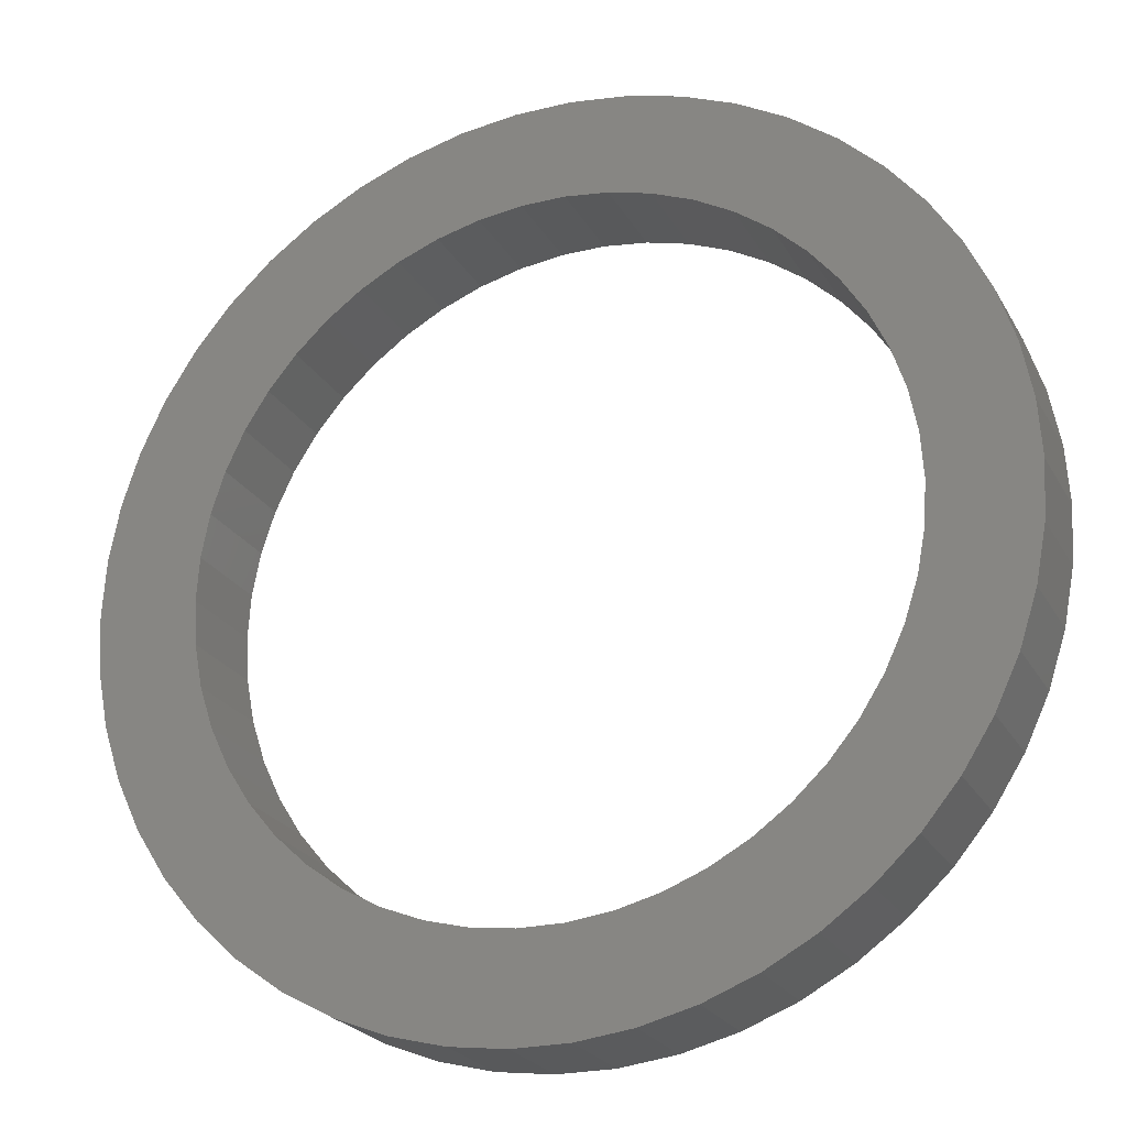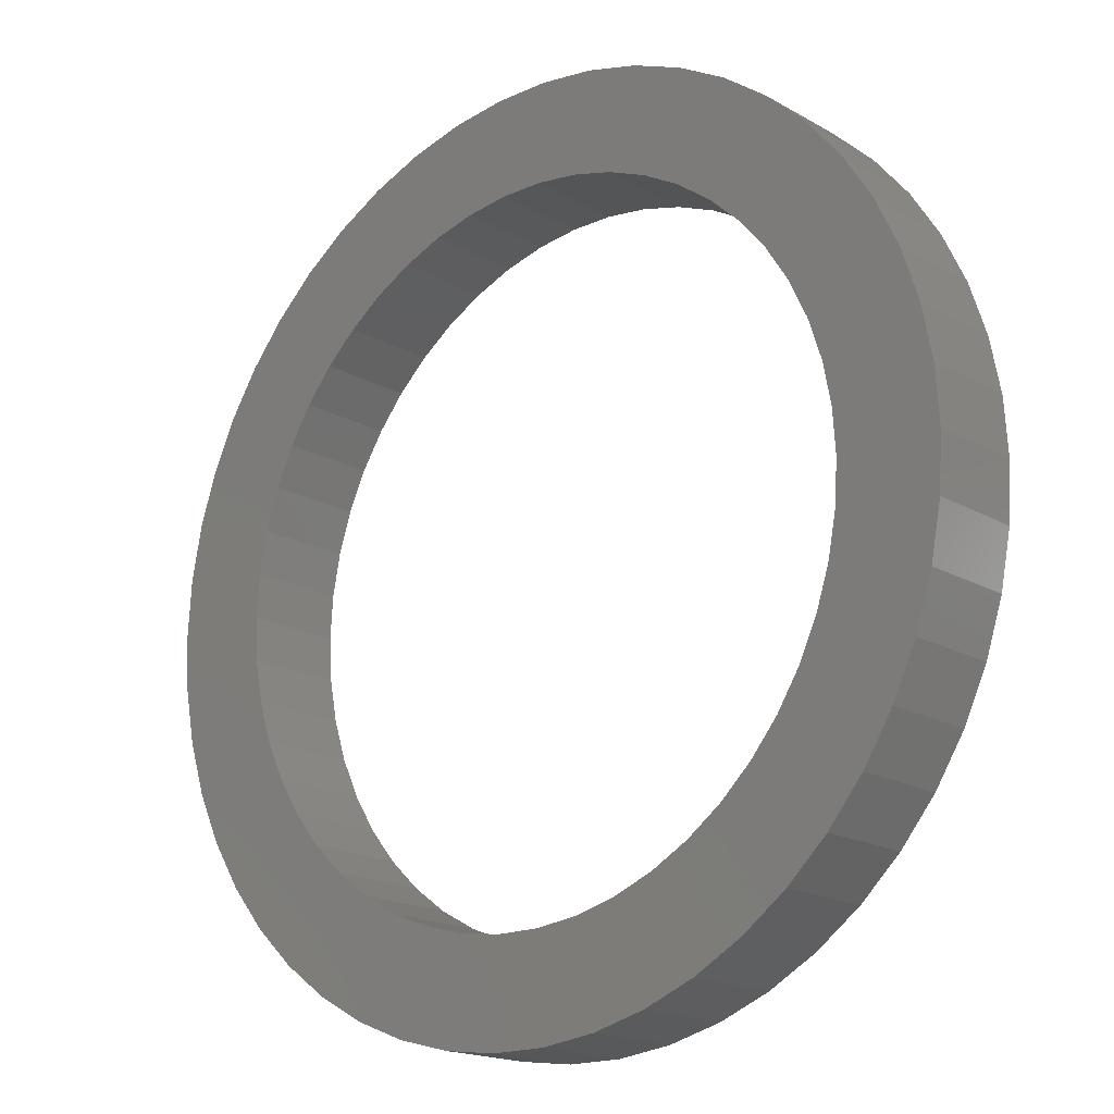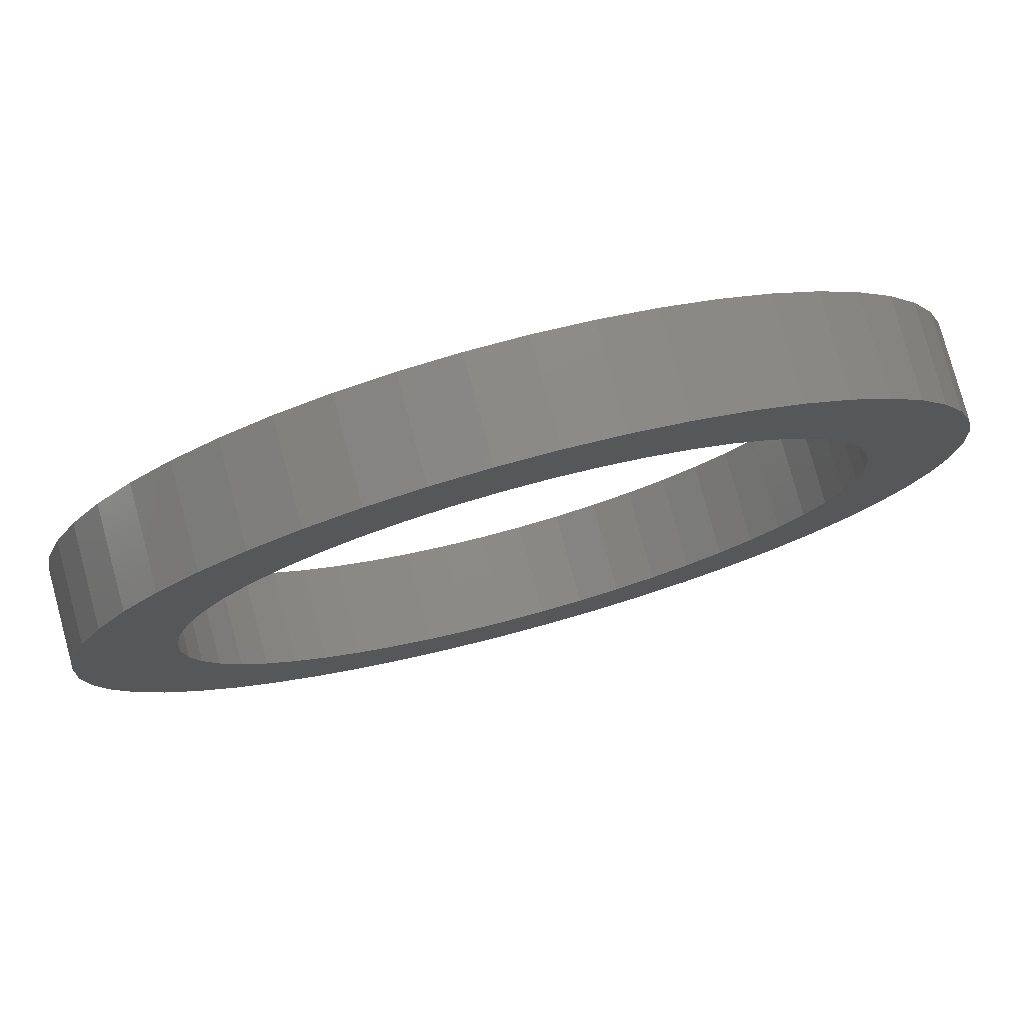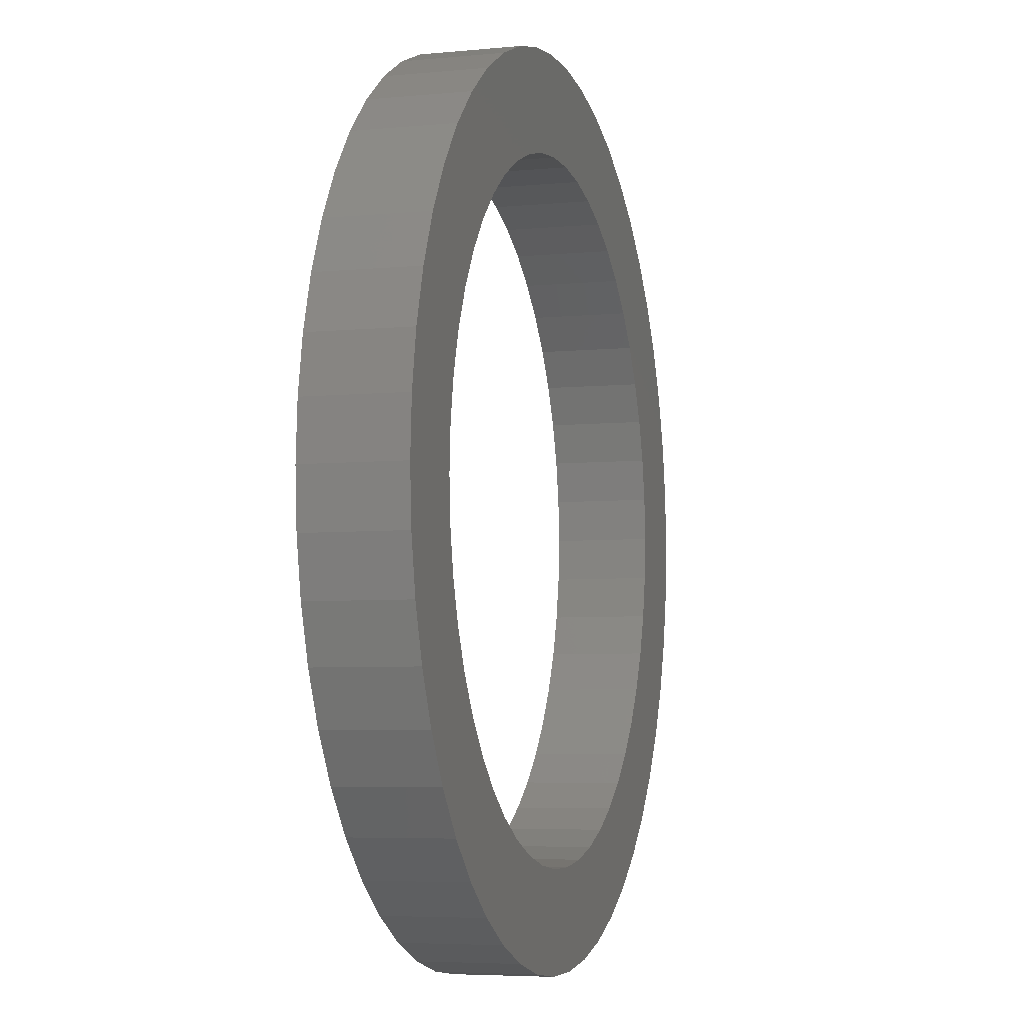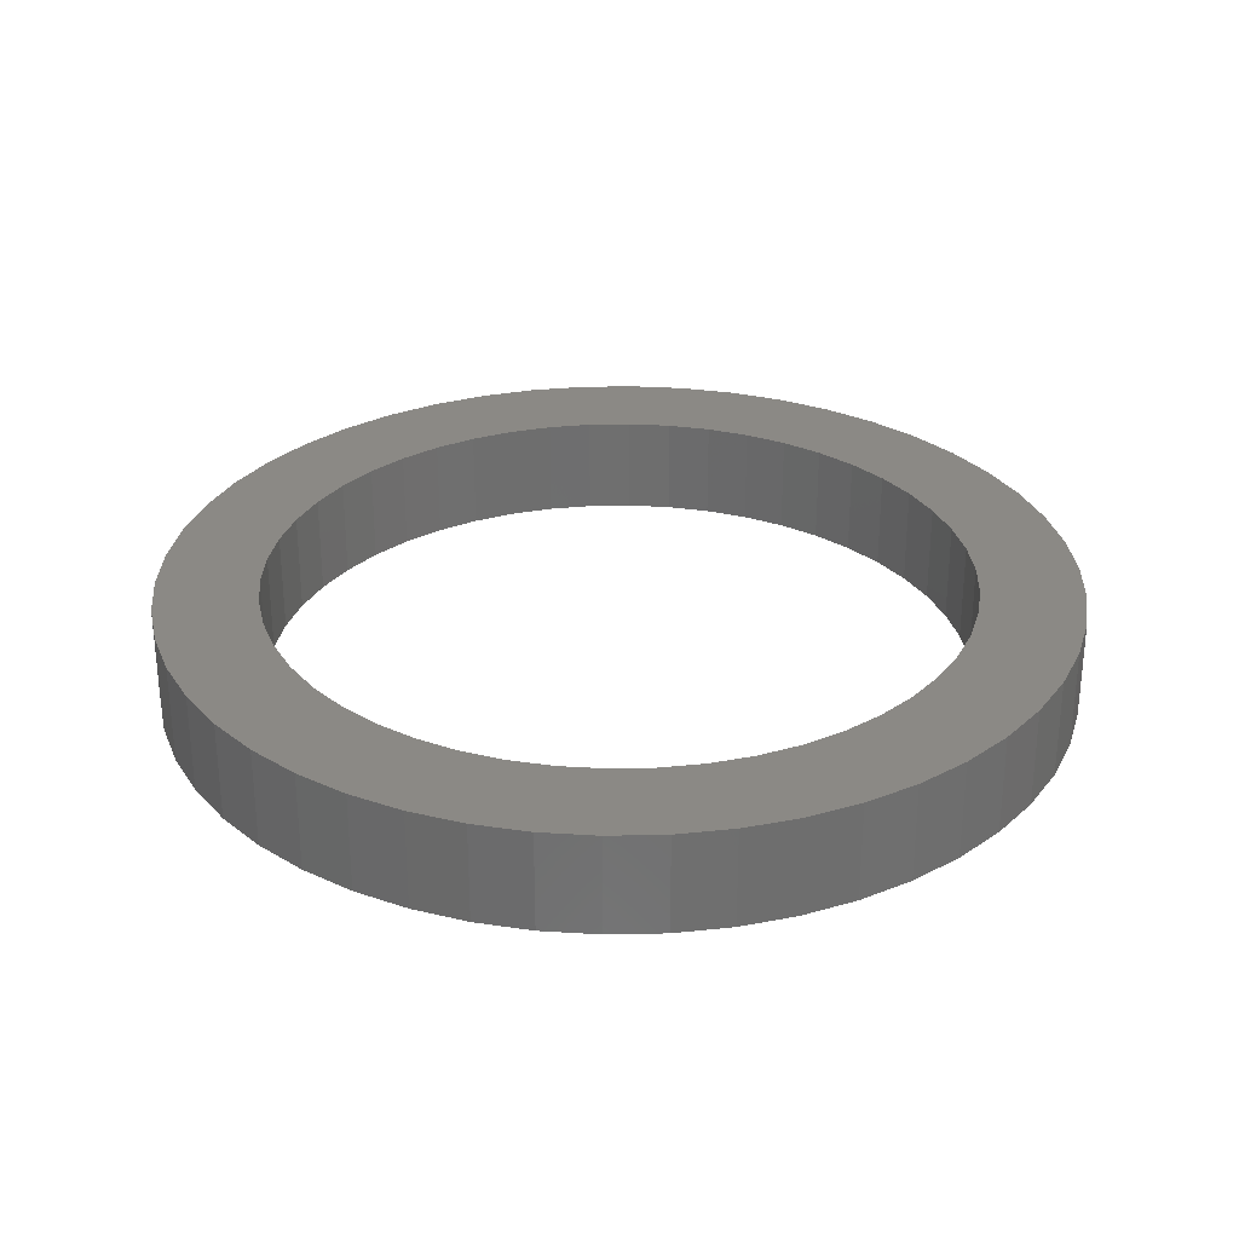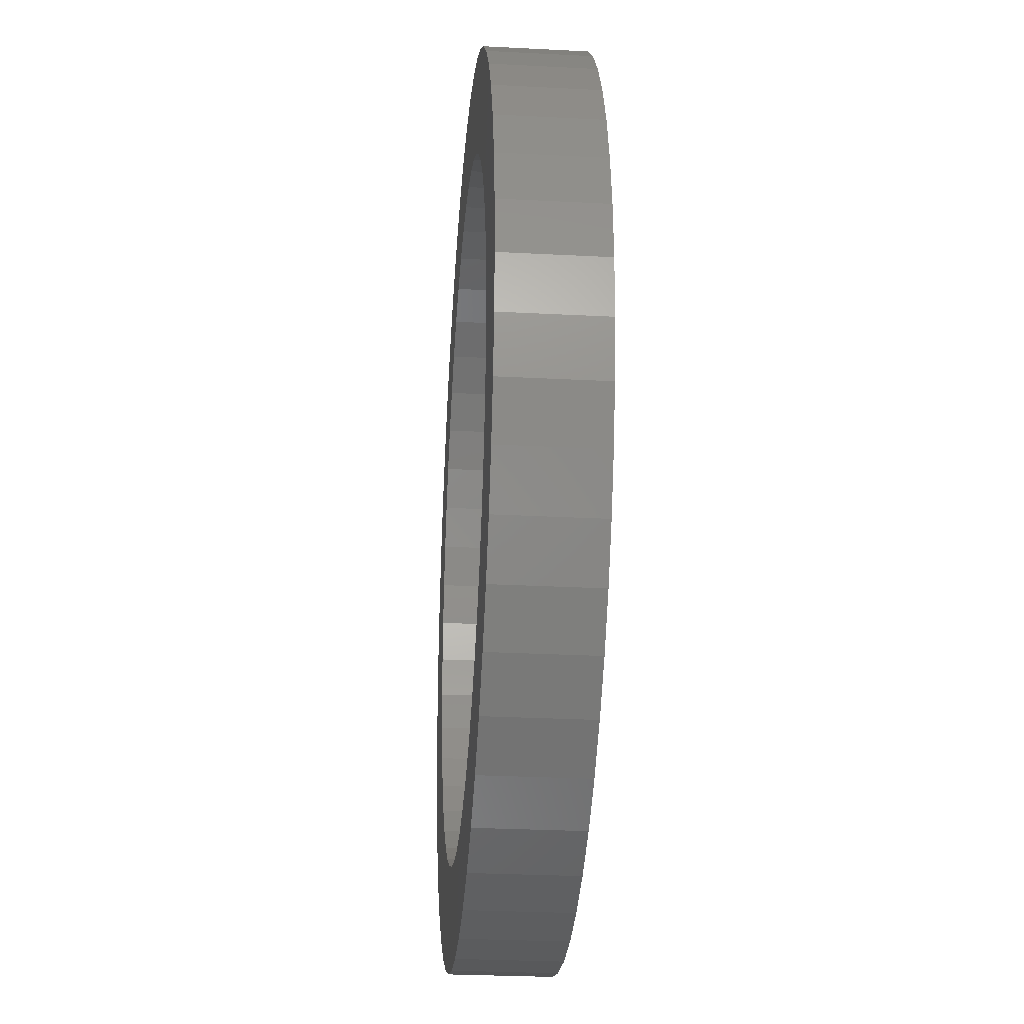
<metadata>
{"format":"stl","ext":"stl","renderer":"f3d","projection":"perspective","resolution":1024,"background":"white","views":[{"elev":-23.4,"azim":22.6,"up":"+Y"},{"elev":-17.7,"azim":41.7,"up":"+Y"},{"elev":78.4,"azim":-15.1,"up":"+Y"},{"elev":-5.4,"azim":-73.2,"up":"+Y"},{"elev":29.3,"azim":-131.4,"up":"+Z"},{"elev":-28.4,"azim":85.5,"up":"+Y"}]}
</metadata>
<code>
# stl→obj: 200 verts, 400 faces
v 45.2 0 10
v 44.84 5.665 0
v 44.84 5.665 10
v 45.2 0 0
v -45.2 0 0
v -44.84 5.665 10
v -44.84 5.665 0
v -45.2 0 10
v 2.838 45.11 0
v -2.838 45.11 10
v 2.838 45.11 10
v -2.838 45.11 0
v -2.838 -45.11 0
v 2.838 -45.11 10
v -2.838 -45.11 10
v 2.838 -45.11 0
v 32.95 -30.94 10
v 36.57 -26.57 0
v 36.57 -26.57 10
v 32.95 -30.94 0
v 32.95 30.94 0
v 28.81 34.83 10
v 32.95 30.94 10
v 28.81 34.83 0
v -28.81 34.83 0
v -32.95 30.94 10
v -28.81 34.83 10
v -32.95 30.94 0
v -13.97 42.99 0
v -19.25 40.9 10
v -13.97 42.99 10
v -19.25 40.9 0
v 42.03 16.64 10
v 39.61 21.78 0
v 39.61 21.78 10
v 42.03 16.64 0
v 36.57 26.57 0
v 36.57 26.57 10
v 19.25 40.9 0
v 13.97 42.99 10
v 19.25 40.9 10
v 13.97 42.99 0
v 8.47 44.4 10
v 8.47 44.4 0
v 24.22 38.16 10
v 24.22 38.16 0
v -39.61 21.78 0
v -36.57 26.57 10
v -36.57 26.57 0
v -39.61 21.78 10
v -43.78 11.24 0
v -42.03 16.64 10
v -42.03 16.64 0
v -43.78 11.24 10
v -24.22 38.16 10
v -24.22 38.16 0
v -8.47 44.4 10
v -8.47 44.4 0
v 8.47 -44.4 10
v 8.47 -44.4 0
v 43.78 11.24 10
v 43.78 11.24 0
v 35 0 10
v 34.72 4.387 10
v 44.84 -5.665 10
v 33.9 8.704 10
v 34.72 -4.387 10
v 32.54 12.88 10
v 43.78 -11.24 10
v 30.67 16.86 10
v 33.9 -8.704 10
v 42.03 -16.64 10
v 28.32 20.57 10
v 25.51 23.96 10
v 22.31 26.97 10
v 18.75 29.55 10
v 14.9 31.67 10
v 10.82 33.29 10
v 6.558 34.38 10
v 2.198 34.93 10
v -2.198 34.93 10
v -6.558 34.38 10
v -10.82 33.29 10
v -14.9 31.67 10
v -18.75 29.55 10
v -22.31 26.97 10
v -25.51 23.96 10
v -28.32 20.57 10
v -30.67 16.86 10
v -32.54 12.88 10
v -33.9 8.704 10
v 32.54 -12.88 10
v 39.61 -21.78 10
v 30.67 -16.86 10
v 28.32 -20.57 10
v 25.51 -23.96 10
v 28.81 -34.83 10
v 22.31 -26.97 10
v 24.22 -38.16 10
v 18.75 -29.55 10
v 19.25 -40.9 10
v 14.9 -31.67 10
v 13.97 -42.99 10
v 10.82 -33.29 10
v 6.558 -34.38 10
v 2.198 -34.93 10
v -2.198 -34.93 10
v -6.558 -34.38 10
v -8.47 -44.4 10
v -10.82 -33.29 10
v -13.97 -42.99 10
v -14.9 -31.67 10
v -19.25 -40.9 10
v -18.75 -29.55 10
v -24.22 -38.16 10
v -22.31 -26.97 10
v -28.81 -34.83 10
v -25.51 -23.96 10
v -32.95 -30.94 10
v -28.32 -20.57 10
v -36.57 -26.57 10
v -30.67 -16.86 10
v -39.61 -21.78 10
v -32.54 -12.88 10
v -42.03 -16.64 10
v -33.9 -8.704 10
v -43.78 -11.24 10
v -34.72 -4.387 10
v -44.84 -5.665 10
v -35 0 10
v -34.72 4.387 10
v 44.84 -5.665 0
v 43.78 -11.24 0
v 42.03 -16.64 0
v -19.25 -40.9 0
v -13.97 -42.99 0
v 35 0 0
v 34.72 -4.387 0
v 33.9 -8.704 0
v 34.72 4.387 0
v 32.54 -12.88 0
v 39.61 -21.78 0
v 30.67 -16.86 0
v 33.9 8.704 0
v 28.32 -20.57 0
v 25.51 -23.96 0
v 28.81 -34.83 0
v 22.31 -26.97 0
v 24.22 -38.16 0
v 18.75 -29.55 0
v 19.25 -40.9 0
v 14.9 -31.67 0
v 13.97 -42.99 0
v 10.82 -33.29 0
v 6.558 -34.38 0
v 2.198 -34.93 0
v -2.198 -34.93 0
v -6.558 -34.38 0
v -8.47 -44.4 0
v -10.82 -33.29 0
v -14.9 -31.67 0
v -18.75 -29.55 0
v -24.22 -38.16 0
v -22.31 -26.97 0
v -28.81 -34.83 0
v -25.51 -23.96 0
v -32.95 -30.94 0
v -28.32 -20.57 0
v -36.57 -26.57 0
v -30.67 -16.86 0
v -39.61 -21.78 0
v -32.54 -12.88 0
v -42.03 -16.64 0
v -33.9 -8.704 0
v 32.54 12.88 0
v 30.67 16.86 0
v 28.32 20.57 0
v 25.51 23.96 0
v 22.31 26.97 0
v 18.75 29.55 0
v 14.9 31.67 0
v 10.82 33.29 0
v 6.558 34.38 0
v 2.198 34.93 0
v -2.198 34.93 0
v -6.558 34.38 0
v -10.82 33.29 0
v -14.9 31.67 0
v -18.75 29.55 0
v -22.31 26.97 0
v -25.51 23.96 0
v -28.32 20.57 0
v -30.67 16.86 0
v -32.54 12.88 0
v -33.9 8.704 0
v -34.72 4.387 0
v -35 0 0
v -43.78 -11.24 0
v -34.72 -4.387 0
v -44.84 -5.665 0
f 1 2 3
f 2 1 4
f 5 6 7
f 6 5 8
f 9 10 11
f 10 9 12
f 13 14 15
f 14 13 16
f 17 18 19
f 18 17 20
f 21 22 23
f 22 21 24
f 25 26 27
f 26 25 28
f 29 30 31
f 30 29 32
f 33 34 35
f 34 33 36
f 35 37 38
f 37 35 34
f 39 40 41
f 40 39 42
f 42 43 40
f 43 42 44
f 24 45 22
f 45 24 46
f 47 48 49
f 48 47 50
f 49 26 28
f 26 49 48
f 51 52 53
f 52 51 54
f 32 55 30
f 55 32 56
f 12 57 10
f 57 12 58
f 16 59 14
f 59 16 60
f 61 36 33
f 36 61 62
f 3 62 61
f 62 3 2
f 38 21 23
f 21 38 37
f 44 11 43
f 11 44 9
f 53 50 47
f 50 53 52
f 7 54 51
f 54 7 6
f 63 1 3
f 64 3 61
f 1 63 65
f 66 61 33
f 67 65 63
f 68 33 35
f 65 67 69
f 70 35 38
f 71 69 67
f 69 71 72
f 3 64 63
f 61 66 64
f 73 38 23
f 33 68 66
f 35 70 68
f 74 23 22
f 38 73 70
f 23 74 73
f 75 22 45
f 22 75 74
f 76 45 41
f 45 76 75
f 41 77 76
f 40 77 41
f 40 78 77
f 43 78 40
f 43 79 78
f 11 79 43
f 11 80 79
f 11 81 80
f 10 81 11
f 10 82 81
f 57 82 10
f 57 83 82
f 31 83 57
f 31 84 83
f 30 84 31
f 84 30 85
f 55 85 30
f 85 55 86
f 27 86 55
f 86 27 87
f 26 87 27
f 87 26 88
f 48 88 26
f 88 48 89
f 50 89 48
f 89 50 90
f 90 52 91
f 52 90 50
f 92 72 71
f 72 92 93
f 94 93 92
f 93 94 19
f 95 19 94
f 19 95 17
f 96 17 95
f 17 96 97
f 98 97 96
f 97 98 99
f 100 99 98
f 99 100 101
f 102 101 100
f 102 103 101
f 104 103 102
f 104 59 103
f 105 59 104
f 105 14 59
f 106 14 105
f 107 14 106
f 107 15 14
f 108 15 107
f 108 109 15
f 110 109 108
f 110 111 109
f 112 111 110
f 113 112 114
f 112 113 111
f 115 114 116
f 114 115 113
f 117 116 118
f 119 118 120
f 116 117 115
f 121 120 122
f 123 122 124
f 118 119 117
f 125 124 126
f 127 126 128
f 120 121 119
f 129 128 130
f 54 91 52
f 91 54 131
f 122 123 121
f 6 131 54
f 124 125 123
f 131 6 130
f 126 127 125
f 8 130 6
f 128 129 127
f 130 8 129
f 65 4 1
f 4 65 132
f 72 133 69
f 133 72 134
f 69 132 65
f 132 69 133
f 135 111 113
f 111 135 136
f 137 4 132
f 138 132 133
f 4 137 2
f 139 133 134
f 140 2 137
f 141 134 142
f 2 140 62
f 143 142 18
f 144 62 140
f 62 144 36
f 132 138 137
f 133 139 138
f 145 18 20
f 134 141 139
f 142 143 141
f 146 20 147
f 18 145 143
f 20 146 145
f 148 147 149
f 147 148 146
f 150 149 151
f 149 150 148
f 151 152 150
f 153 152 151
f 153 154 152
f 60 154 153
f 60 155 154
f 16 155 60
f 16 156 155
f 16 157 156
f 13 157 16
f 13 158 157
f 159 158 13
f 159 160 158
f 136 160 159
f 136 161 160
f 135 161 136
f 161 135 162
f 163 162 135
f 162 163 164
f 165 164 163
f 164 165 166
f 167 166 165
f 166 167 168
f 169 168 167
f 168 169 170
f 171 170 169
f 170 171 172
f 172 173 174
f 173 172 171
f 175 36 144
f 36 175 34
f 176 34 175
f 34 176 37
f 177 37 176
f 37 177 21
f 178 21 177
f 21 178 24
f 179 24 178
f 24 179 46
f 180 46 179
f 46 180 39
f 181 39 180
f 181 42 39
f 182 42 181
f 182 44 42
f 183 44 182
f 183 9 44
f 184 9 183
f 185 9 184
f 185 12 9
f 186 12 185
f 186 58 12
f 187 58 186
f 187 29 58
f 188 29 187
f 32 188 189
f 188 32 29
f 56 189 190
f 189 56 32
f 25 190 191
f 28 191 192
f 190 25 56
f 49 192 193
f 47 193 194
f 191 28 25
f 53 194 195
f 51 195 196
f 192 49 28
f 7 196 197
f 198 174 173
f 174 198 199
f 193 47 49
f 200 199 198
f 194 53 47
f 199 200 197
f 195 51 53
f 5 197 200
f 196 7 51
f 197 5 7
f 147 17 97
f 17 147 20
f 153 101 103
f 101 153 151
f 46 41 45
f 41 46 39
f 56 27 55
f 27 56 25
f 58 31 57
f 31 58 29
f 167 121 169
f 121 167 119
f 173 127 198
f 127 173 125
f 149 97 99
f 97 149 147
f 151 99 101
f 99 151 149
f 60 103 59
f 103 60 153
f 93 134 72
f 134 93 142
f 19 142 93
f 142 19 18
f 159 15 109
f 15 159 13
f 136 109 111
f 109 136 159
f 169 123 171
f 123 169 121
f 171 125 173
f 125 171 123
f 198 129 200
f 129 198 127
f 200 8 5
f 8 200 129
f 163 113 115
f 113 163 135
f 167 117 119
f 117 167 165
f 165 115 117
f 115 165 163
f 175 70 176
f 70 175 68
f 176 73 177
f 73 176 70
f 182 77 78
f 77 182 181
f 188 83 84
f 83 188 187
f 90 193 89
f 193 90 194
f 179 74 75
f 74 179 178
f 181 76 77
f 76 181 180
f 130 196 131
f 196 130 197
f 88 191 87
f 191 88 192
f 186 81 82
f 81 186 185
f 191 86 87
f 86 191 190
f 138 63 137
f 63 138 67
f 143 92 141
f 92 143 94
f 164 118 116
f 118 164 166
f 122 172 124
f 172 122 170
f 150 102 100
f 102 150 152
f 144 68 175
f 68 144 66
f 177 74 178
f 74 177 73
f 185 80 81
f 80 185 184
f 183 78 79
f 78 183 182
f 180 75 76
f 75 180 179
f 91 194 90
f 194 91 195
f 131 195 91
f 195 131 196
f 89 192 88
f 192 89 193
f 187 82 83
f 82 187 186
f 190 85 86
f 85 190 189
f 189 84 85
f 84 189 188
f 137 64 140
f 64 137 63
f 141 71 139
f 71 141 92
f 156 107 106
f 107 156 157
f 128 197 130
f 197 128 199
f 120 170 122
f 170 120 168
f 155 106 105
f 106 155 156
f 140 66 144
f 66 140 64
f 184 79 80
f 79 184 183
f 139 67 138
f 67 139 71
f 161 114 112
f 114 161 162
f 158 110 108
f 110 158 160
f 124 174 126
f 174 124 172
f 126 199 128
f 199 126 174
f 118 168 120
f 168 118 166
f 152 104 102
f 104 152 154
f 154 105 104
f 105 154 155
f 146 98 96
f 98 146 148
f 145 94 143
f 94 145 95
f 146 95 145
f 95 146 96
f 157 108 107
f 108 157 158
f 148 100 98
f 100 148 150
f 162 116 114
f 116 162 164
f 160 112 110
f 112 160 161

</code>
